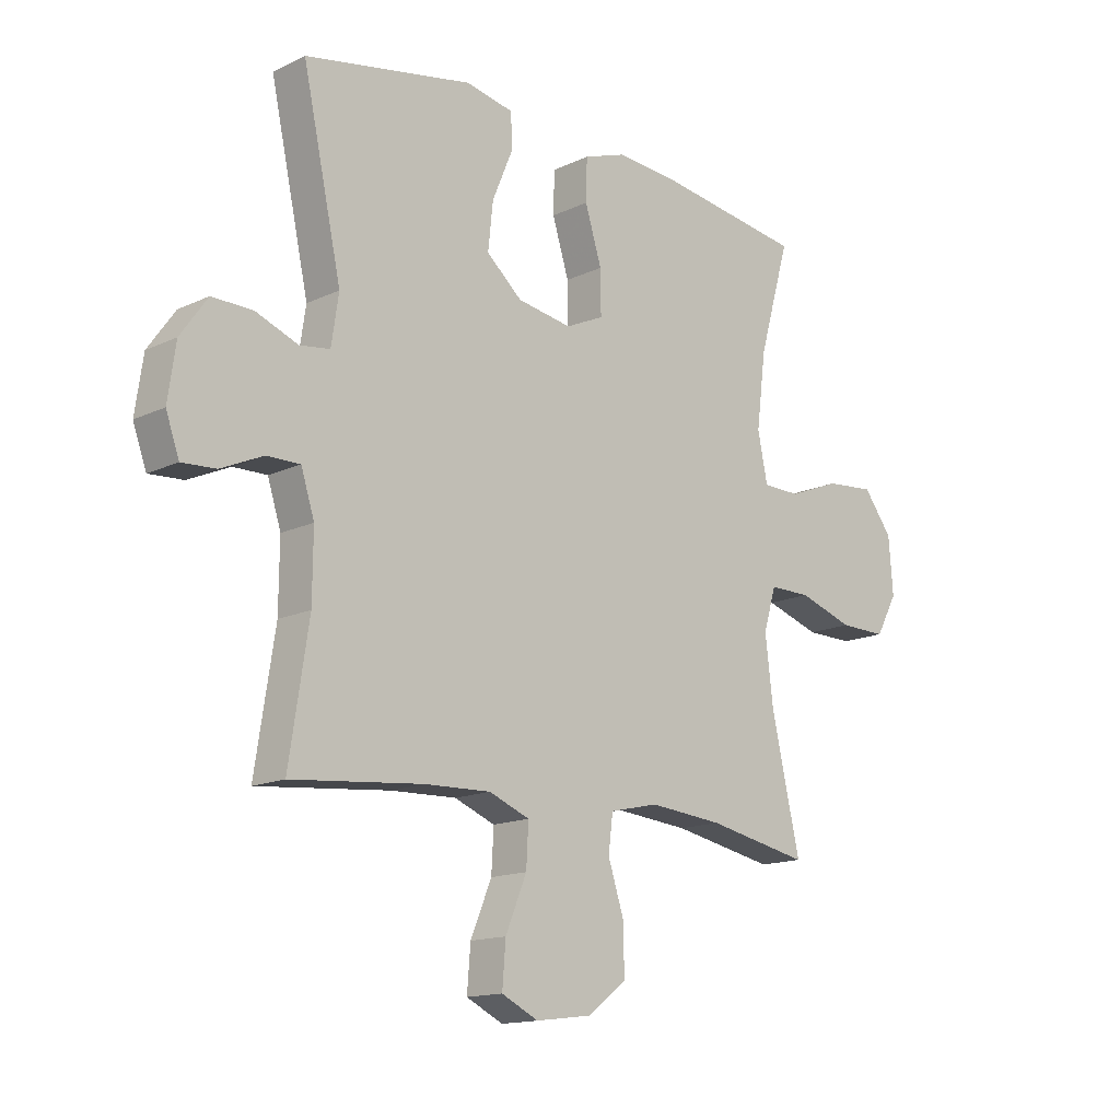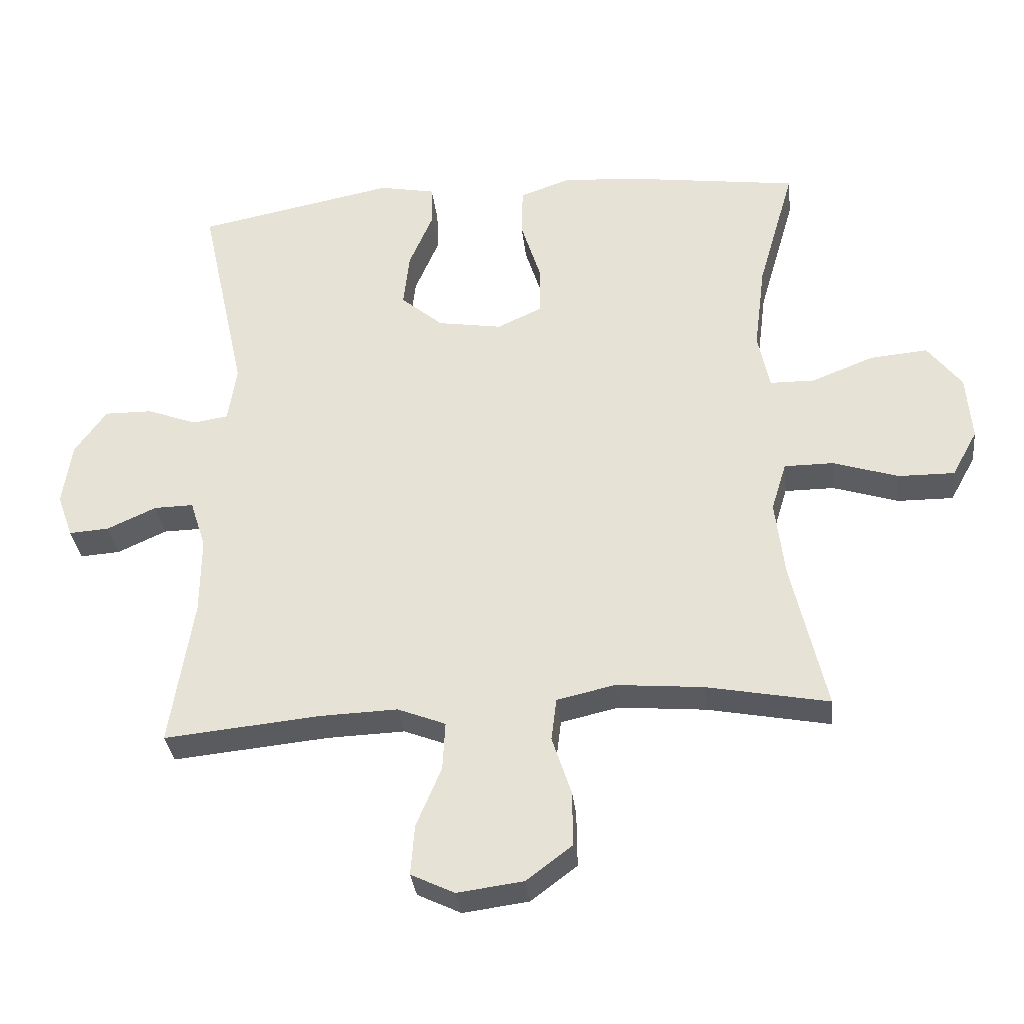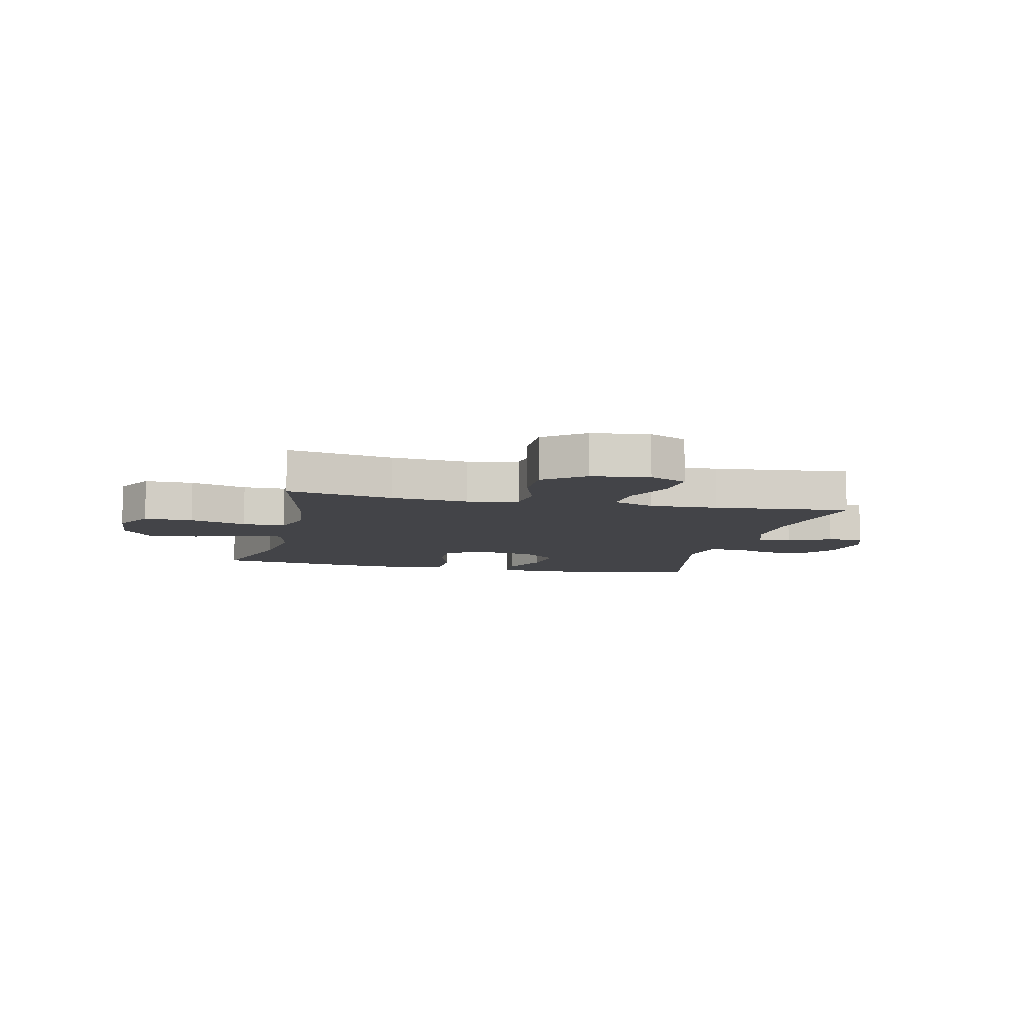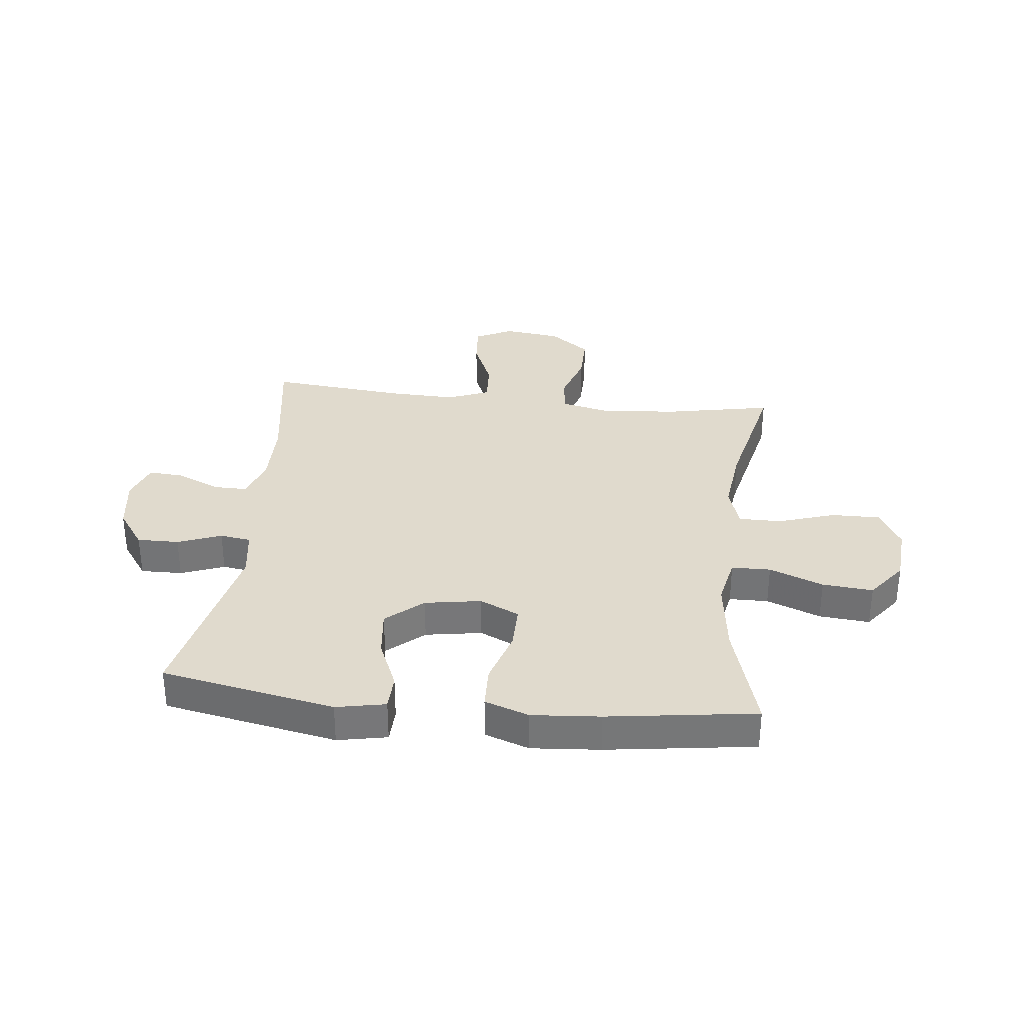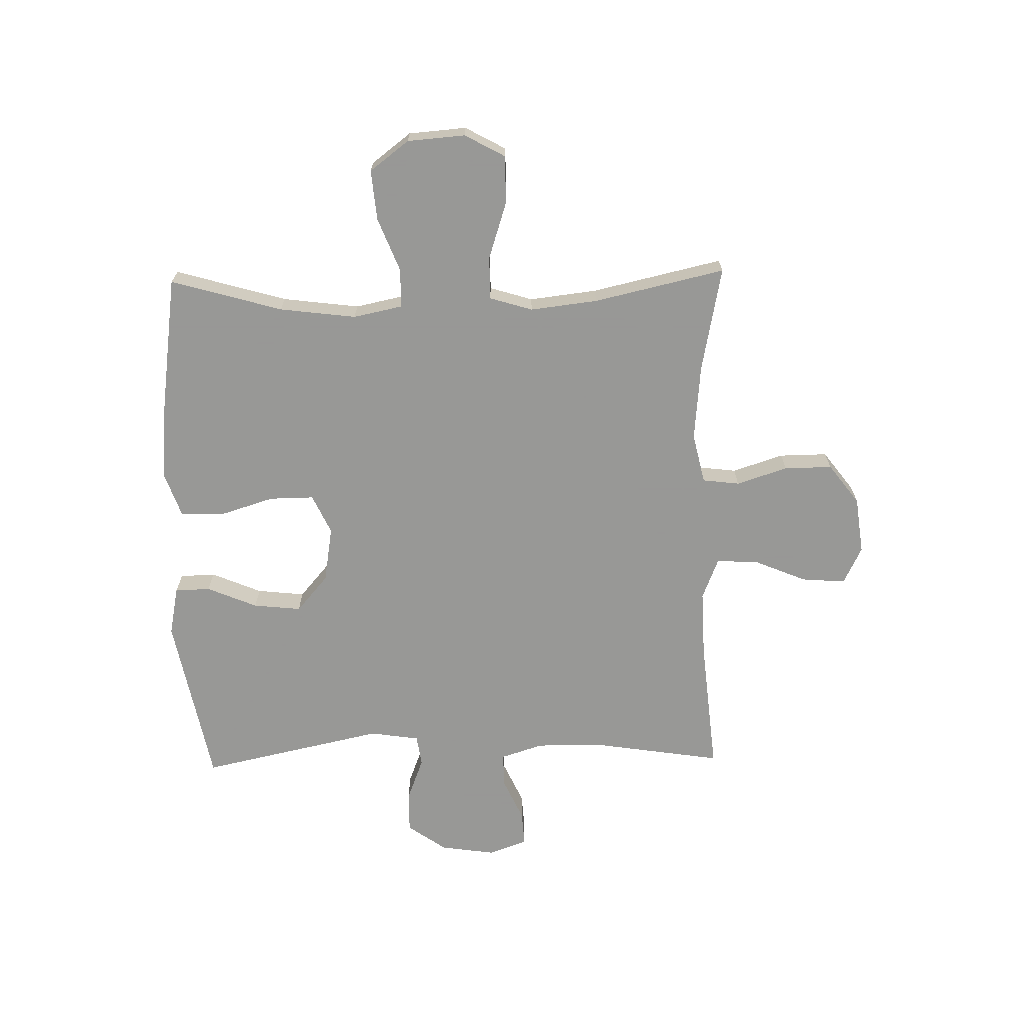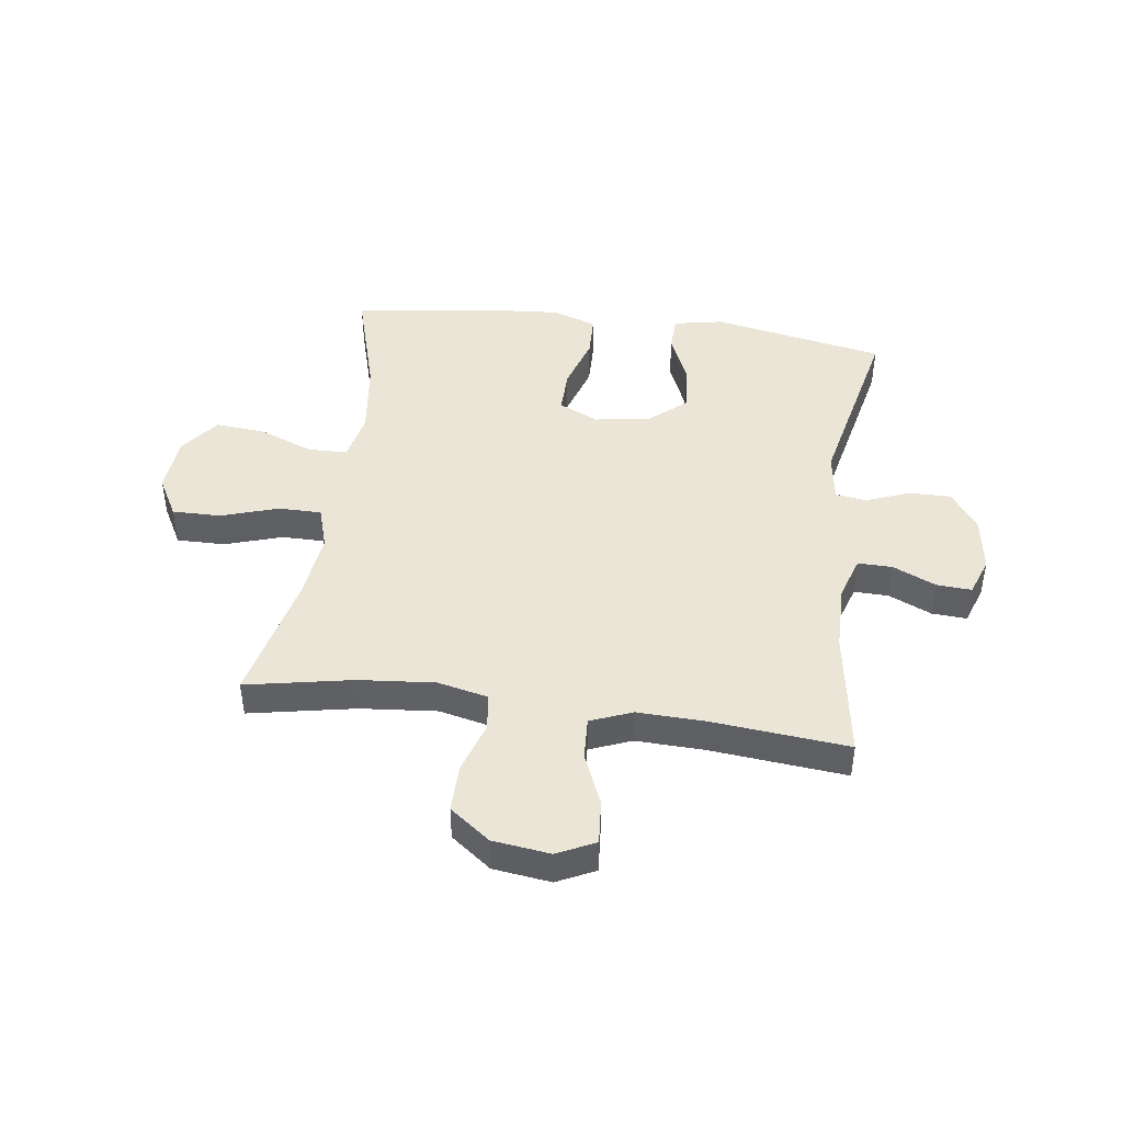
<metadata>
{"format":"obj","ext":"obj","renderer":"f3d","projection":"perspective","resolution":1024,"background":"white","views":[{"elev":-14.8,"azim":-44.6,"up":"+Z"},{"elev":-33.4,"azim":6.5,"up":"+Z"},{"elev":-8.2,"azim":167.2,"up":"+Y"},{"elev":33.1,"azim":6.2,"up":"+Y"},{"elev":-68.4,"azim":91.2,"up":"+Y"},{"elev":44.3,"azim":-172.3,"up":"+Y"}]}
</metadata>
<code>
v -0.5 0.07 0.5
v -0.198 0.07 0.559
v -0.112 0.07 0.542
v -0.11 0.07 0.48
v -0.147 0.07 0.392
v -0.156 0.07 0.308
v -0.092 0.07 0.253
v 0.006 0.07 0.237
v 0.075 0.07 0.269
v 0.074 0.07 0.347
v 0.044 0.07 0.443
v 0.046 0.07 0.518
v 0.123 0.07 0.545
v 0.242 0.07 0.536
v 0.5 0.07 0.5
v 0.444 0.07 0.305
v 0.427 0.07 0.171
v 0.445 0.07 0.085
v 0.513 0.07 0.084
v 0.607 0.07 0.121
v 0.695 0.07 0.129
v 0.747 0.07 0.061
v 0.755 0.07 -0.04
v 0.716 0.07 -0.111
v 0.631 0.07 -0.11
v 0.532 0.07 -0.078
v 0.457 0.07 -0.078
v 0.434 0.07 -0.153
v 0.448 0.07 -0.271
v 0.5 0.07 -0.5
v 0.315 0.07 -0.464
v 0.182 0.07 -0.452
v 0.094 0.07 -0.472
v 0.086 0.07 -0.537
v 0.115 0.07 -0.626
v 0.116 0.07 -0.71
v 0.046 0.07 -0.763
v -0.054 0.07 -0.776
v -0.12 0.07 -0.744
v -0.114 0.07 -0.667
v -0.076 0.07 -0.576
v -0.072 0.07 -0.502
v -0.145 0.07 -0.473
v -0.263 0.07 -0.477
v -0.5 0.07 -0.5
v -0.465 0.07 -0.273
v -0.464 0.07 -0.155
v -0.488 0.07 -0.08
v -0.548 0.07 -0.081
v -0.623 0.07 -0.115
v -0.684 0.07 -0.119
v -0.708 0.07 -0.052
v -0.694 0.07 0.045
v -0.646 0.07 0.113
v -0.573 0.07 0.112
v -0.497 0.07 0.083
v -0.443 0.07 0.091
v -0.43 0.07 0.178
v -0.5 0 0.5
v -0.198 0 0.559
v -0.112 0 0.542
v -0.11 0 0.48
v -0.147 0 0.392
v -0.156 0 0.308
v -0.092 0 0.253
v 0.006 0 0.237
v 0.075 0 0.269
v 0.074 0 0.347
v 0.044 0 0.443
v 0.046 0 0.518
v 0.123 0 0.545
v 0.242 0 0.536
v 0.5 0 0.5
v 0.444 0 0.305
v 0.427 0 0.171
v 0.445 0 0.085
v 0.513 0 0.084
v 0.607 0 0.121
v 0.695 0 0.129
v 0.747 0 0.061
v 0.755 0 -0.04
v 0.716 0 -0.111
v 0.631 0 -0.11
v 0.532 0 -0.078
v 0.457 0 -0.078
v 0.434 0 -0.153
v 0.448 0 -0.271
v 0.5 0 -0.5
v 0.315 0 -0.464
v 0.182 0 -0.452
v 0.094 0 -0.472
v 0.086 0 -0.537
v 0.115 0 -0.626
v 0.116 0 -0.71
v 0.046 0 -0.763
v -0.054 0 -0.776
v -0.12 0 -0.744
v -0.114 0 -0.667
v -0.076 0 -0.576
v -0.072 0 -0.502
v -0.145 0 -0.473
v -0.263 0 -0.477
v -0.5 0 -0.5
v -0.465 0 -0.273
v -0.464 0 -0.155
v -0.488 0 -0.08
v -0.548 0 -0.081
v -0.623 0 -0.115
v -0.684 0 -0.119
v -0.708 0 -0.052
v -0.694 0 0.045
v -0.646 0 0.113
v -0.573 0 0.112
v -0.497 0 0.083
v -0.443 0 0.091
v -0.43 0 0.178
f 53 54 55 56
f 53 56 57
f 52 53 57
f 49 50 51 52
f 48 49 52 57
f 47 48 57
f 46 47 57 58
f 44 45 46
f 43 44 46 58
f 38 39 40 41
f 38 41 42
f 37 38 42
f 34 35 36 37
f 33 34 37 42
f 32 33 42 43
f 29 30 31
f 28 29 31 32
f 27 28 32 43
f 23 24 25 26
f 23 26 27
f 22 23 27
f 19 20 21 22
f 18 19 22 27
f 17 18 27 43
f 13 14 15 16
f 10 11 12 13
f 9 10 13 16
f 8 9 16 17
f 2 3 4 5
f 2 5 6
f 1 2 6
f 58 1 6 7
f 8 17 43 58
f 7 8 58
f 114 113 112 111
f 115 114 111
f 115 111 110
f 110 109 108 107
f 115 110 107 106
f 115 106 105
f 116 115 105 104
f 104 103 102
f 116 104 102 101
f 99 98 97 96
f 100 99 96
f 100 96 95
f 95 94 93 92
f 100 95 92 91
f 101 100 91 90
f 89 88 87
f 90 89 87 86
f 101 90 86 85
f 84 83 82 81
f 85 84 81
f 85 81 80
f 80 79 78 77
f 85 80 77 76
f 101 85 76 75
f 74 73 72 71
f 71 70 69 68
f 74 71 68 67
f 75 74 67 66
f 63 62 61 60
f 64 63 60
f 64 60 59
f 65 64 59 116
f 116 101 75 66
f 116 66 65
f 1 59 60 2
f 2 60 61 3
f 3 61 62 4
f 4 62 63 5
f 5 63 64 6
f 6 64 65 7
f 7 65 66 8
f 8 66 67 9
f 9 67 68 10
f 10 68 69 11
f 11 69 70 12
f 12 70 71 13
f 13 71 72 14
f 14 72 73 15
f 15 73 74 16
f 16 74 75 17
f 17 75 76 18
f 18 76 77 19
f 19 77 78 20
f 20 78 79 21
f 21 79 80 22
f 22 80 81 23
f 23 81 82 24
f 24 82 83 25
f 25 83 84 26
f 26 84 85 27
f 27 85 86 28
f 28 86 87 29
f 29 87 88 30
f 30 88 89 31
f 31 89 90 32
f 32 90 91 33
f 33 91 92 34
f 34 92 93 35
f 35 93 94 36
f 36 94 95 37
f 37 95 96 38
f 38 96 97 39
f 39 97 98 40
f 40 98 99 41
f 41 99 100 42
f 42 100 101 43
f 43 101 102 44
f 44 102 103 45
f 45 103 104 46
f 46 104 105 47
f 47 105 106 48
f 48 106 107 49
f 49 107 108 50
f 50 108 109 51
f 51 109 110 52
f 52 110 111 53
f 53 111 112 54
f 54 112 113 55
f 55 113 114 56
f 56 114 115 57
f 57 115 116 58
f 58 116 59 1

</code>
